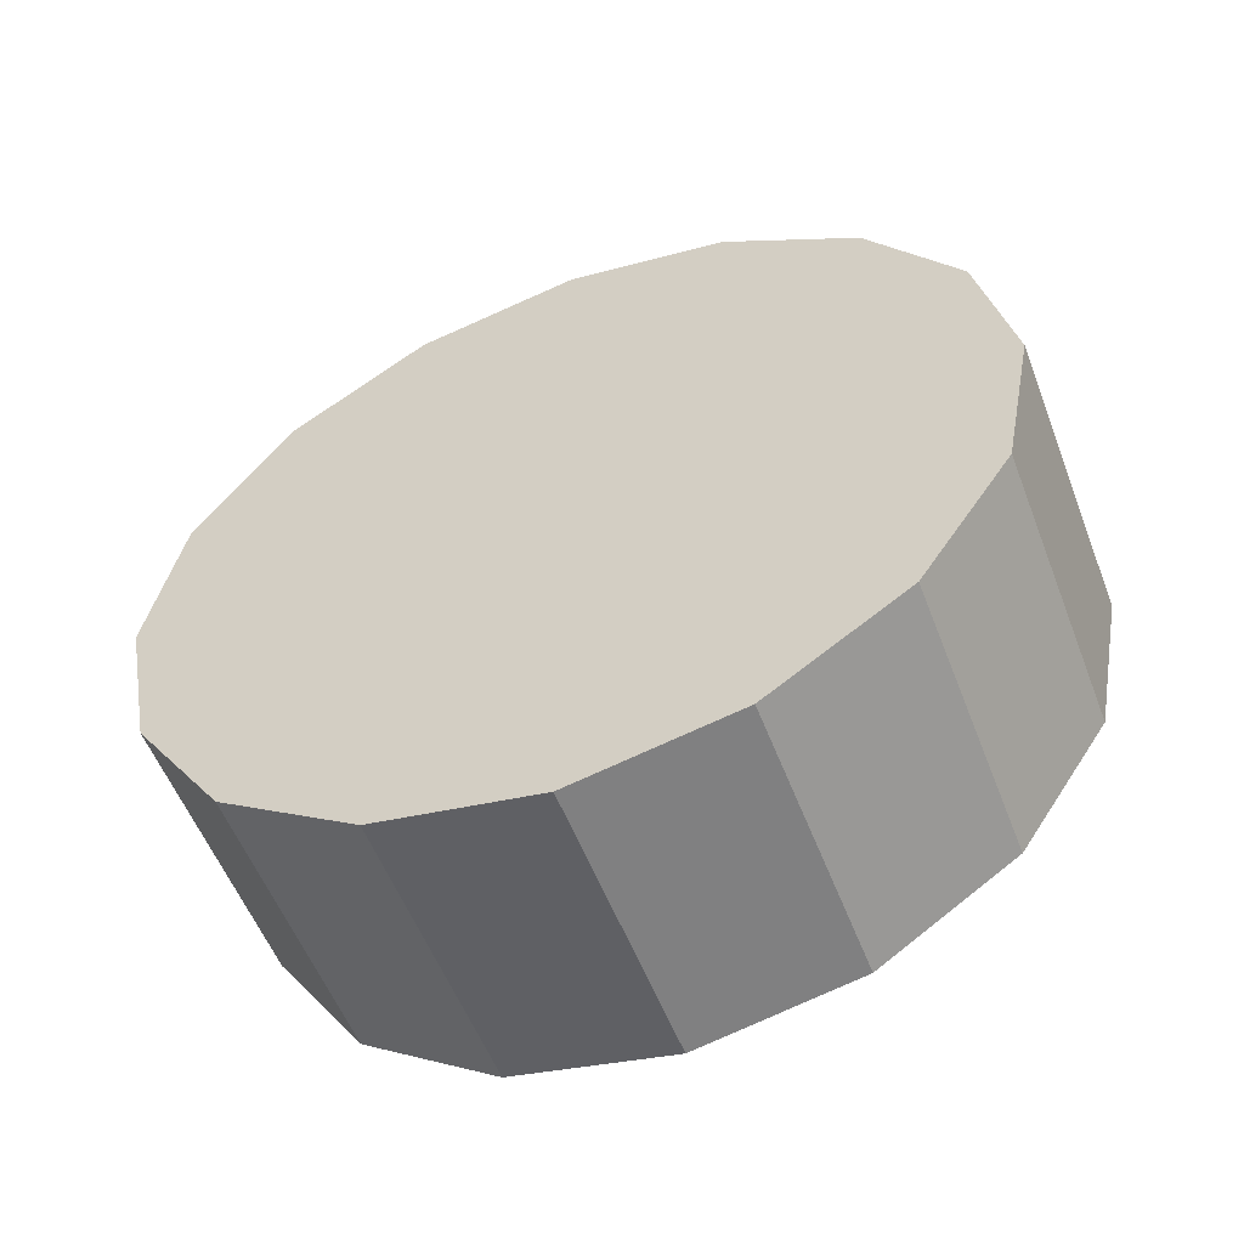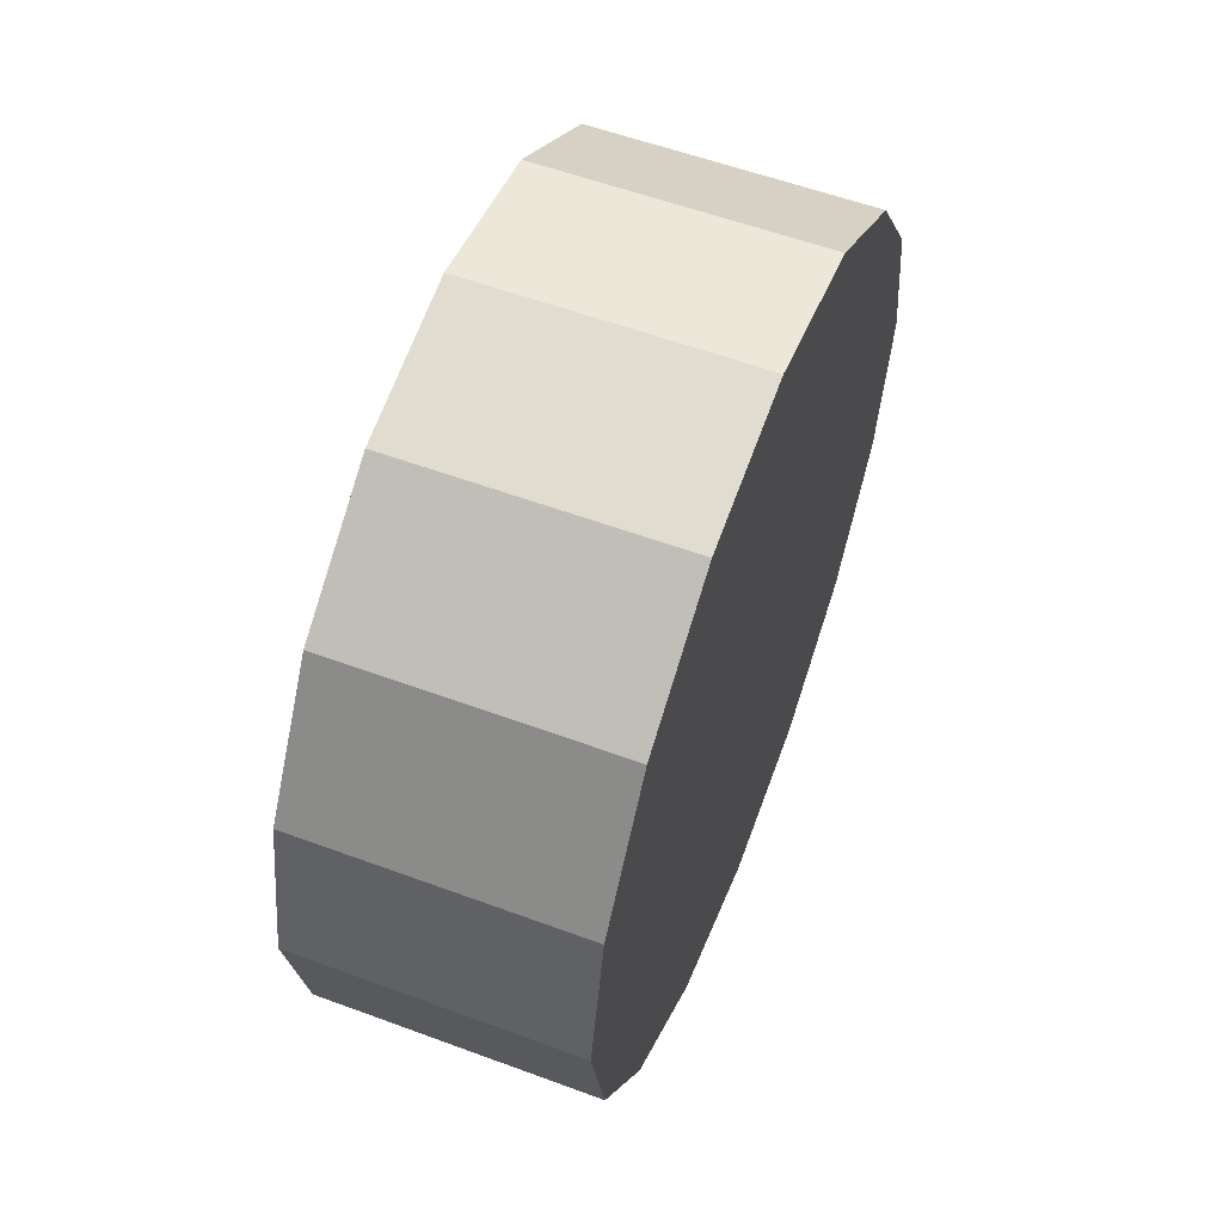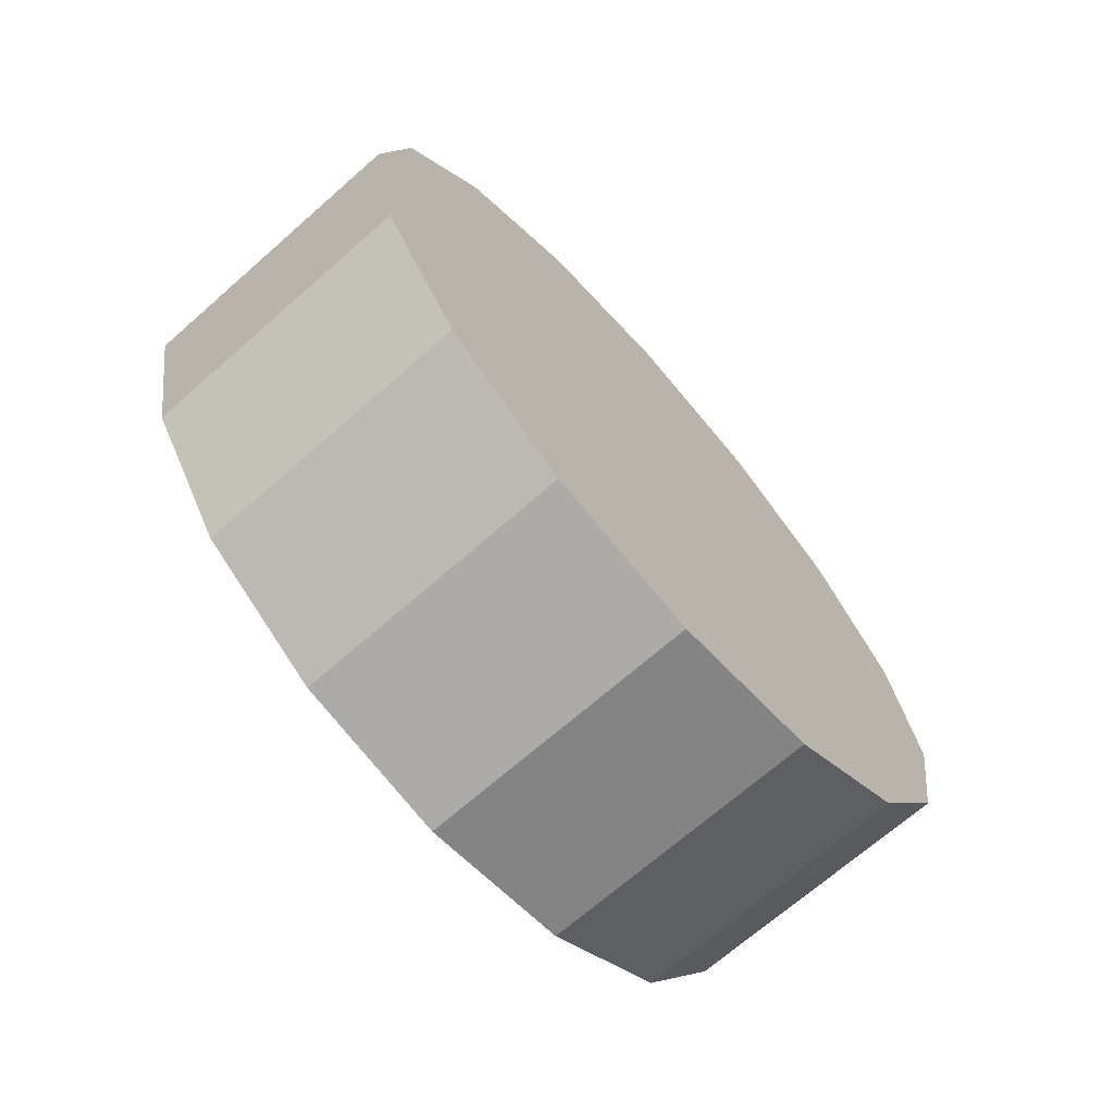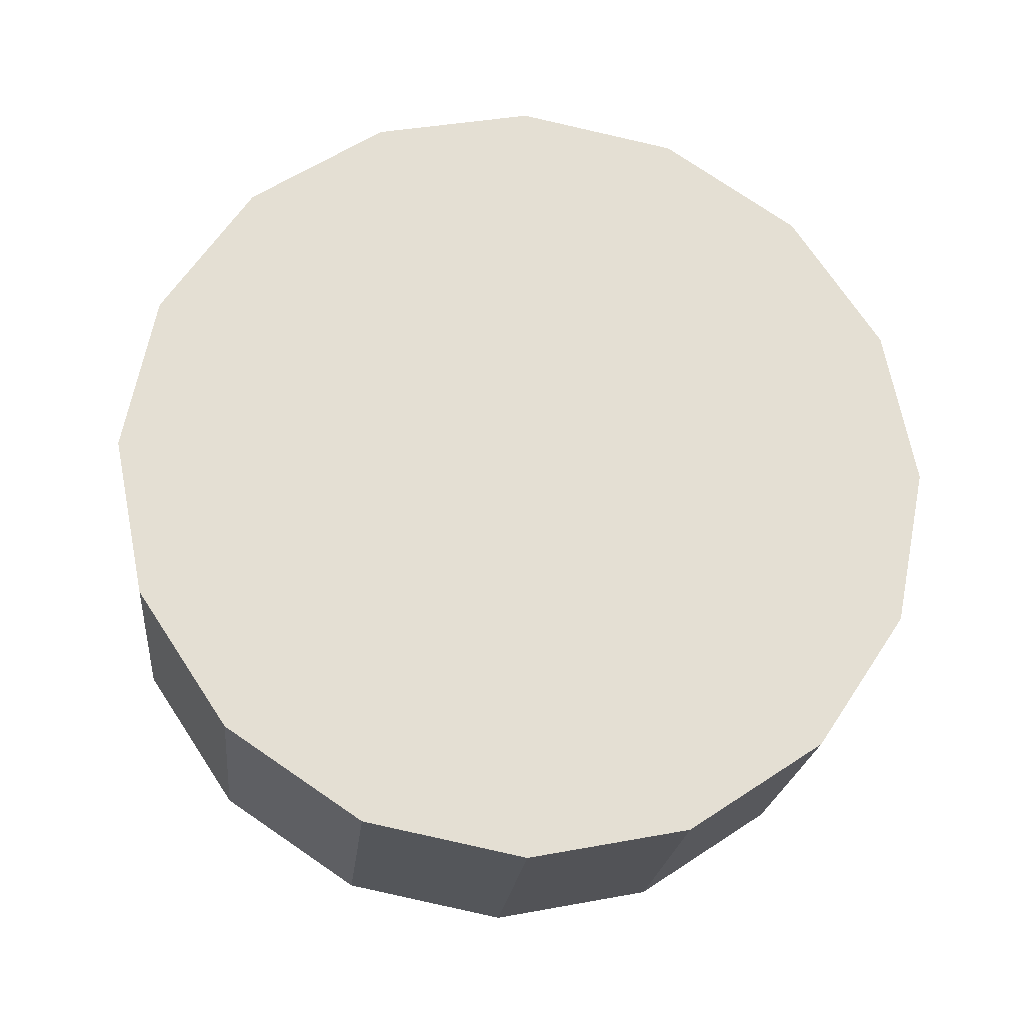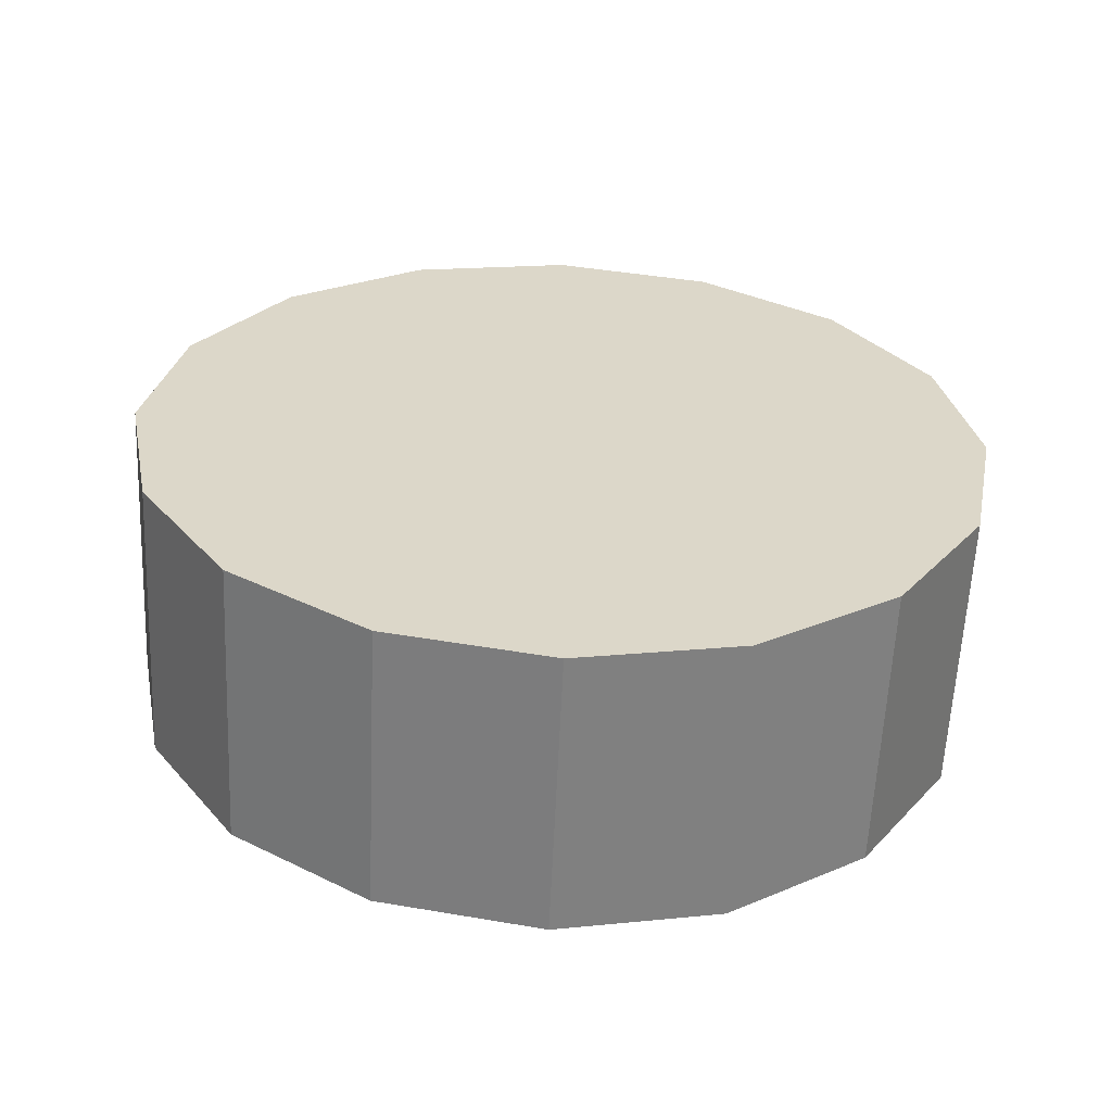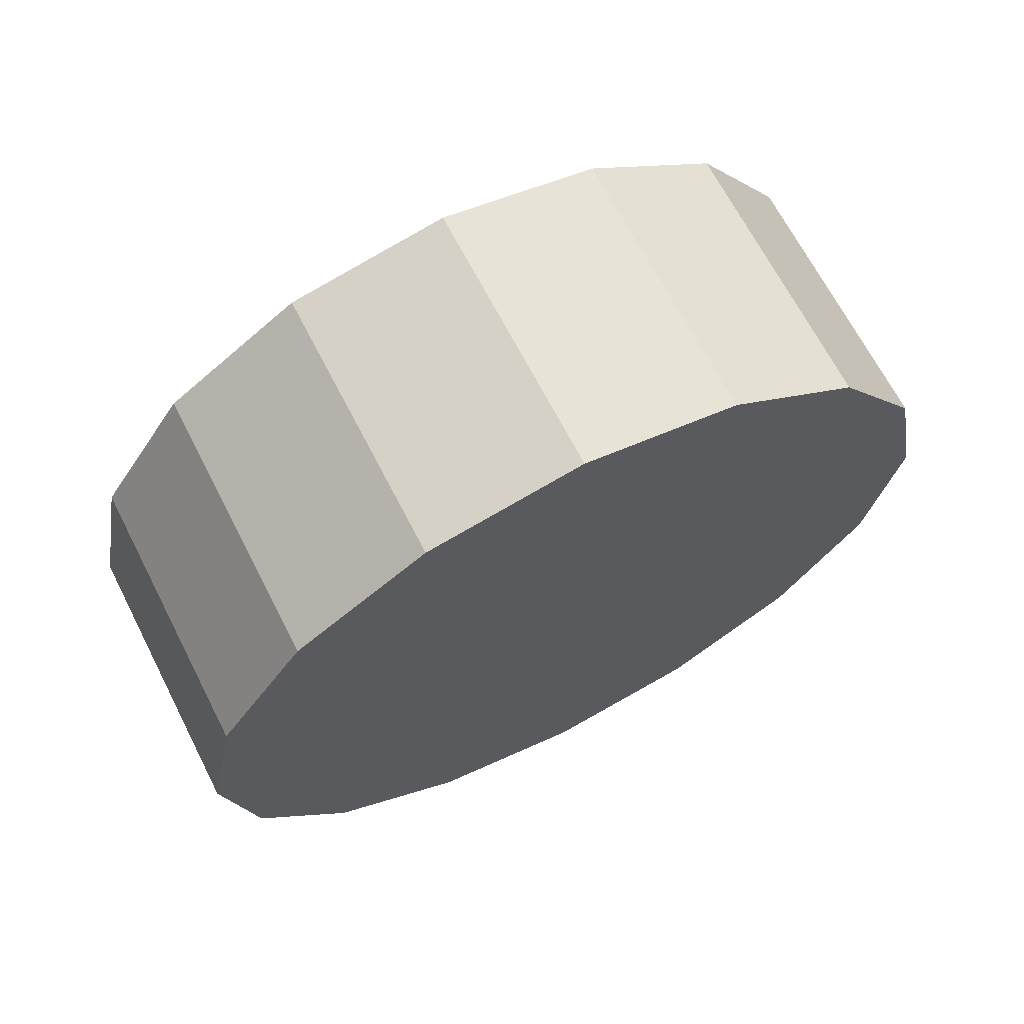
<metadata>
{"format":"obj","ext":"obj","renderer":"f3d","projection":"perspective","resolution":1024,"background":"white","views":[{"elev":-55.7,"azim":111.0,"up":"+Y"},{"elev":57.3,"azim":21.0,"up":"+Z"},{"elev":-69.4,"azim":41.3,"up":"+Y"},{"elev":-22.3,"azim":-96.0,"up":"+Y"},{"elev":-60.2,"azim":-92.6,"up":"+Y"},{"elev":67.5,"azim":-117.2,"up":"+Y"}]}
</metadata>
<code>
v 0.7481 -1.52 -3.604
v 0.7481 -1.499 -3.608
v 0.7481 -1.482 -3.62
v 0.7481 -1.47 -3.637
v 0.7481 -1.466 -3.658
v 0.7481 -1.47 -3.679
v 0.7481 -1.482 -3.697
v 0.7481 -1.499 -3.709
v 0.7481 -1.52 -3.713
v 0.7481 -1.541 -3.709
v 0.7481 -1.559 -3.697
v 0.7481 -1.571 -3.679
v 0.7481 -1.575 -3.658
v 0.7481 -1.571 -3.637
v 0.7481 -1.559 -3.62
v 0.7481 -1.541 -3.608
v 0.7481 -1.52 -3.658
v 0.7481 -1.52 -3.658
v 0.7481 -1.52 -3.658
v 0.7481 -1.52 -3.658
v 0.7481 -1.52 -3.658
v 0.7481 -1.52 -3.658
v 0.7481 -1.52 -3.658
v 0.7481 -1.52 -3.658
v 0.7481 -1.52 -3.658
v 0.7481 -1.52 -3.658
v 0.7481 -1.52 -3.658
v 0.7481 -1.52 -3.658
v 0.7481 -1.52 -3.658
v 0.7481 -1.52 -3.658
v 0.7481 -1.52 -3.658
v 0.7481 -1.52 -3.658
v 0.711 -1.52 -3.604
v 0.711 -1.499 -3.608
v 0.711 -1.482 -3.62
v 0.711 -1.47 -3.637
v 0.711 -1.466 -3.658
v 0.711 -1.47 -3.679
v 0.711 -1.482 -3.697
v 0.711 -1.499 -3.709
v 0.711 -1.52 -3.713
v 0.711 -1.541 -3.709
v 0.711 -1.559 -3.697
v 0.711 -1.571 -3.679
v 0.711 -1.575 -3.658
v 0.711 -1.571 -3.637
v 0.711 -1.559 -3.62
v 0.711 -1.541 -3.608
v 0.711 -1.52 -3.658
v 0.711 -1.52 -3.658
v 0.711 -1.52 -3.658
v 0.711 -1.52 -3.658
v 0.711 -1.52 -3.658
v 0.711 -1.52 -3.658
v 0.711 -1.52 -3.658
v 0.711 -1.52 -3.658
v 0.711 -1.52 -3.658
v 0.711 -1.52 -3.658
v 0.711 -1.52 -3.658
v 0.711 -1.52 -3.658
v 0.711 -1.52 -3.658
v 0.711 -1.52 -3.658
v 0.711 -1.52 -3.658
v 0.711 -1.52 -3.658
f 33 34 49
f 49 34 50
f 34 35 50
f 50 35 51
f 35 36 51
f 51 36 52
f 36 37 52
f 52 37 53
f 37 38 53
f 53 38 54
f 38 39 54
f 54 39 55
f 39 40 55
f 55 40 56
f 40 41 56
f 56 41 57
f 41 42 57
f 57 42 58
f 42 43 58
f 58 43 59
f 43 44 59
f 59 44 60
f 44 45 60
f 60 45 61
f 45 46 61
f 61 46 62
f 46 47 62
f 62 47 63
f 47 48 63
f 63 48 64
f 48 33 64
f 64 33 49
f 2 1 17
f 2 17 18
f 3 2 18
f 3 18 19
f 4 3 19
f 4 19 20
f 5 4 20
f 5 20 21
f 6 5 21
f 6 21 22
f 7 6 22
f 7 22 23
f 8 7 23
f 8 23 24
f 9 8 24
f 9 24 25
f 10 9 25
f 10 25 26
f 11 10 26
f 11 26 27
f 12 11 27
f 12 27 28
f 13 12 28
f 13 28 29
f 14 13 29
f 14 29 30
f 15 14 30
f 15 30 31
f 16 15 31
f 16 31 32
f 1 16 32
f 1 32 17
f 49 50 17
f 17 50 18
f 50 51 18
f 18 51 19
f 51 52 19
f 19 52 20
f 52 53 20
f 20 53 21
f 53 54 21
f 21 54 22
f 54 55 22
f 22 55 23
f 55 56 23
f 23 56 24
f 56 57 24
f 24 57 25
f 57 58 25
f 25 58 26
f 58 59 26
f 26 59 27
f 59 60 27
f 27 60 28
f 60 61 28
f 28 61 29
f 61 62 29
f 29 62 30
f 62 63 30
f 30 63 31
f 63 64 31
f 31 64 32
f 64 49 32
f 32 49 17
f 1 2 33
f 33 2 34
f 2 3 34
f 34 3 35
f 3 4 35
f 35 4 36
f 4 5 36
f 36 5 37
f 5 6 37
f 37 6 38
f 6 7 38
f 38 7 39
f 7 8 39
f 39 8 40
f 8 9 40
f 40 9 41
f 9 10 41
f 41 10 42
f 10 11 42
f 42 11 43
f 11 12 43
f 43 12 44
f 12 13 44
f 44 13 45
f 13 14 45
f 45 14 46
f 14 15 46
f 46 15 47
f 15 16 47
f 47 16 48
f 16 1 48
f 48 1 33

</code>
